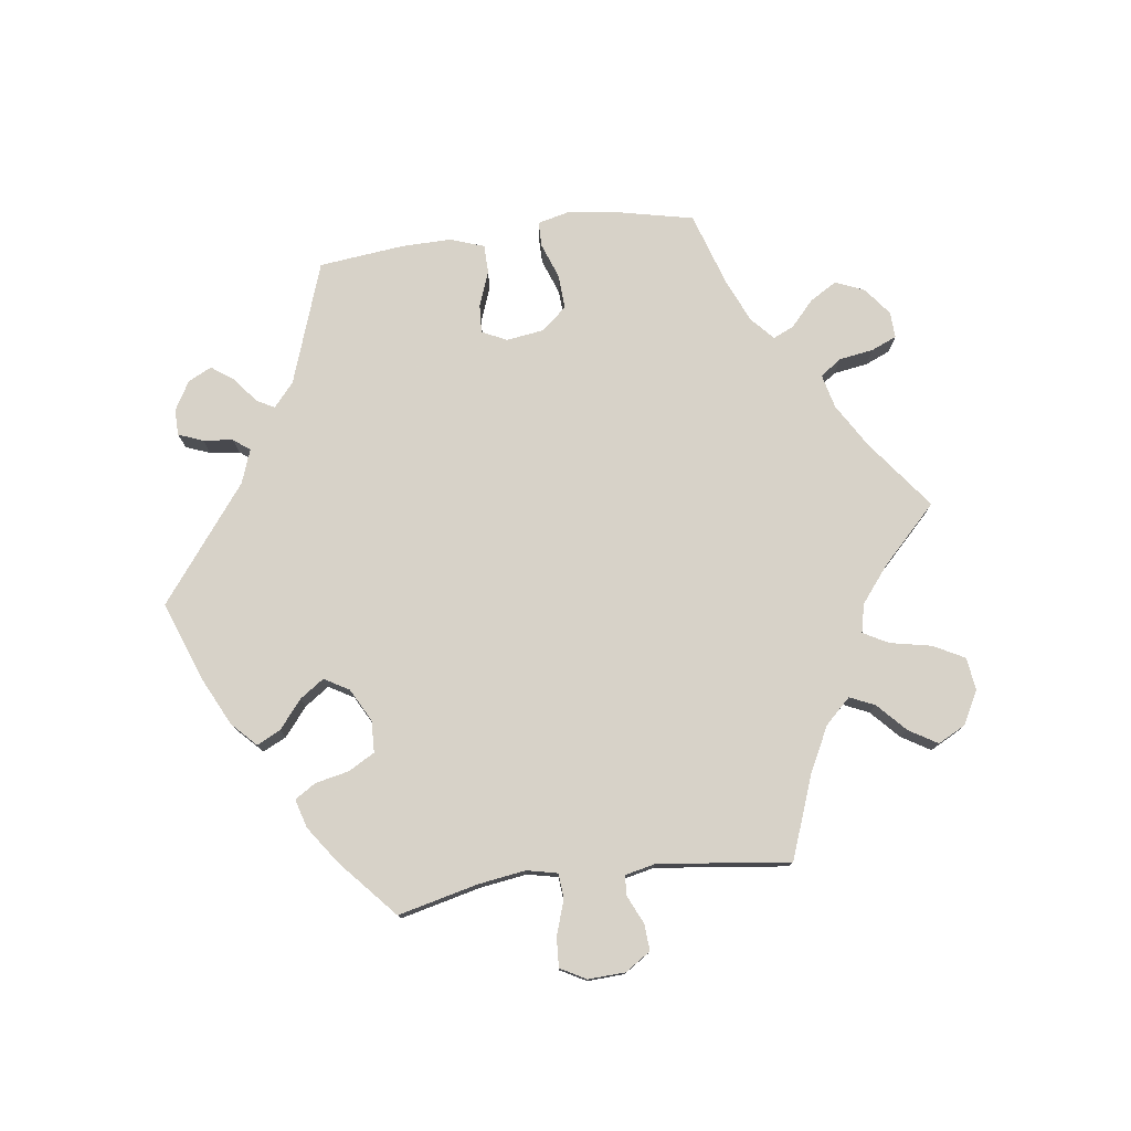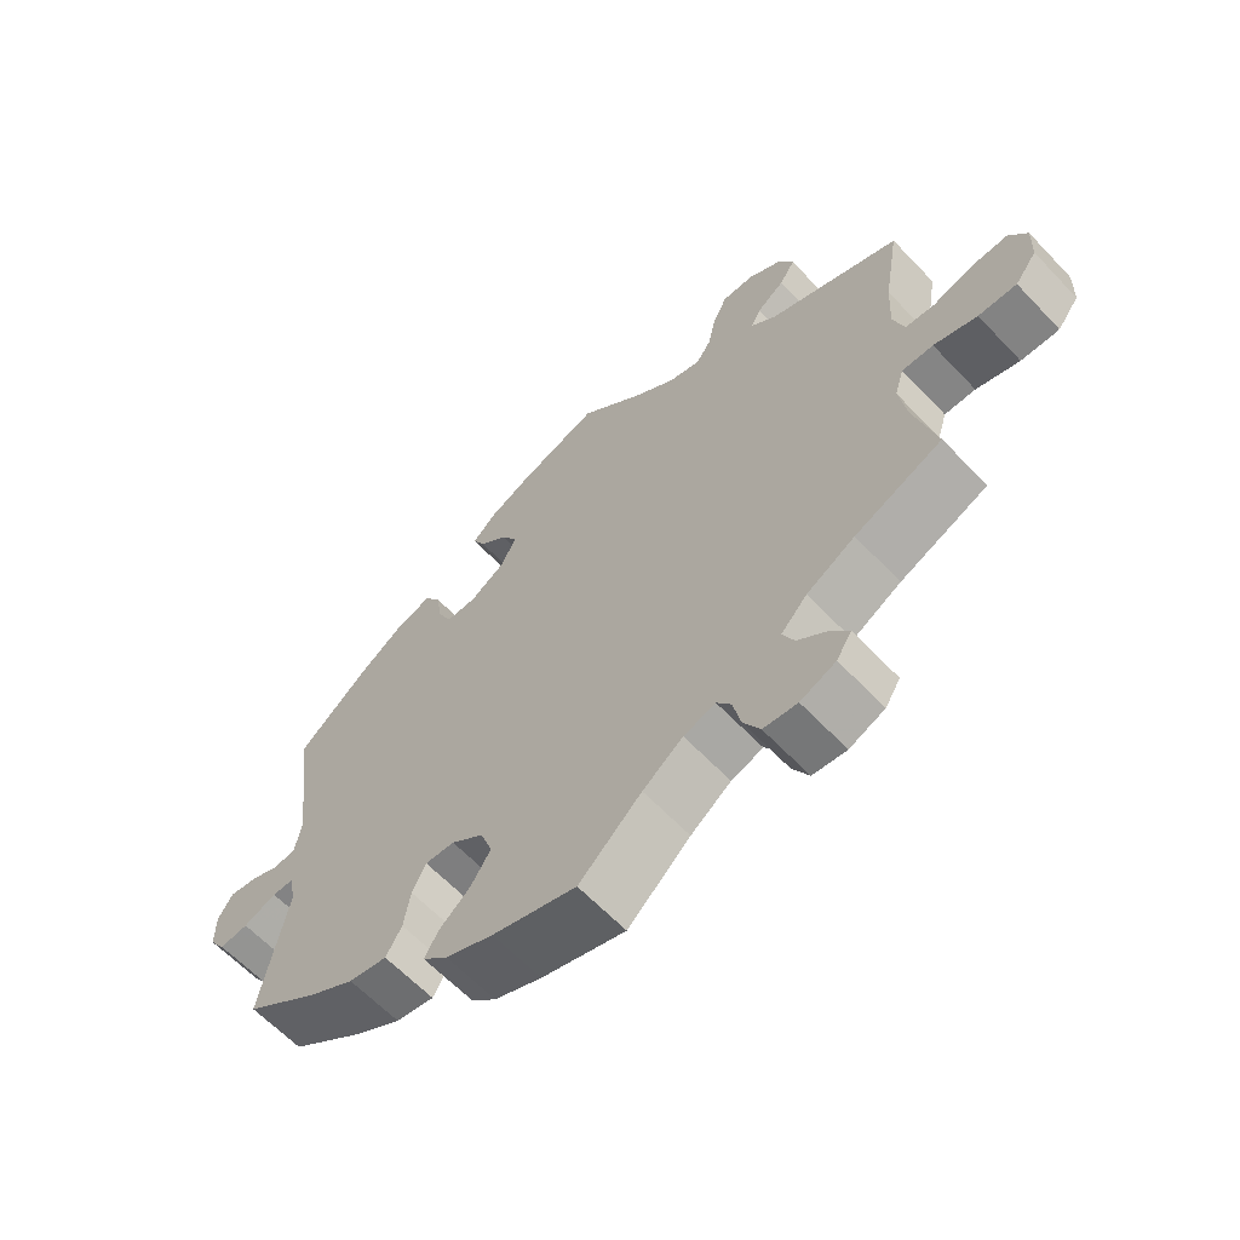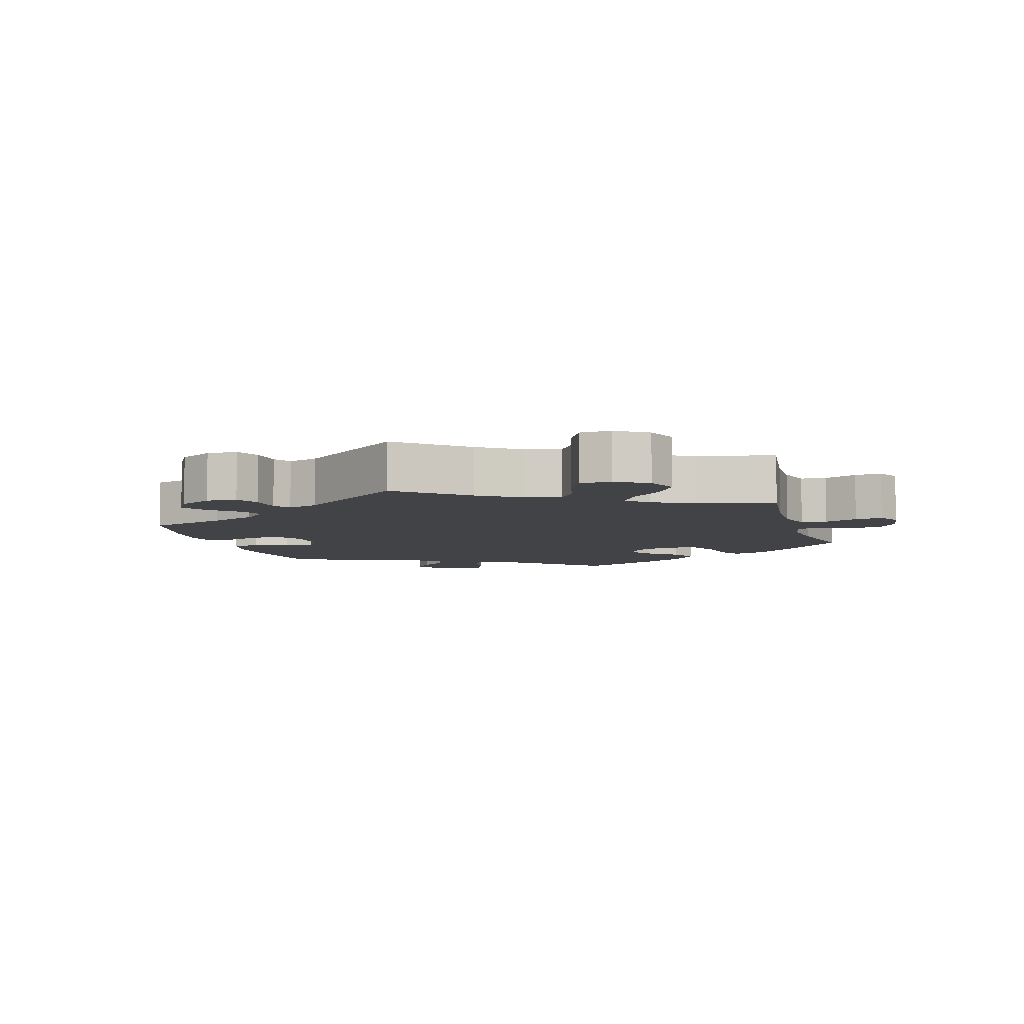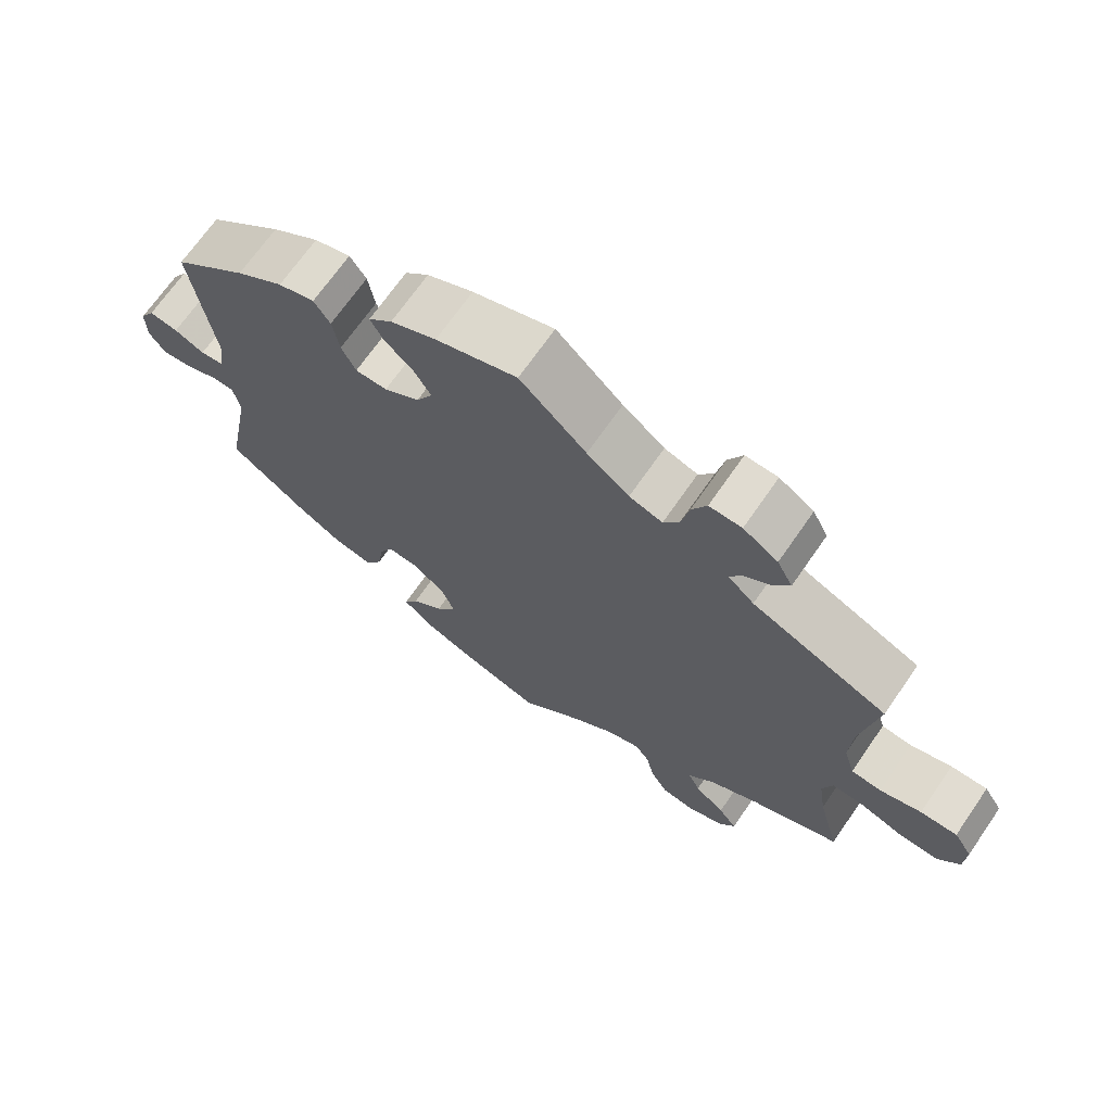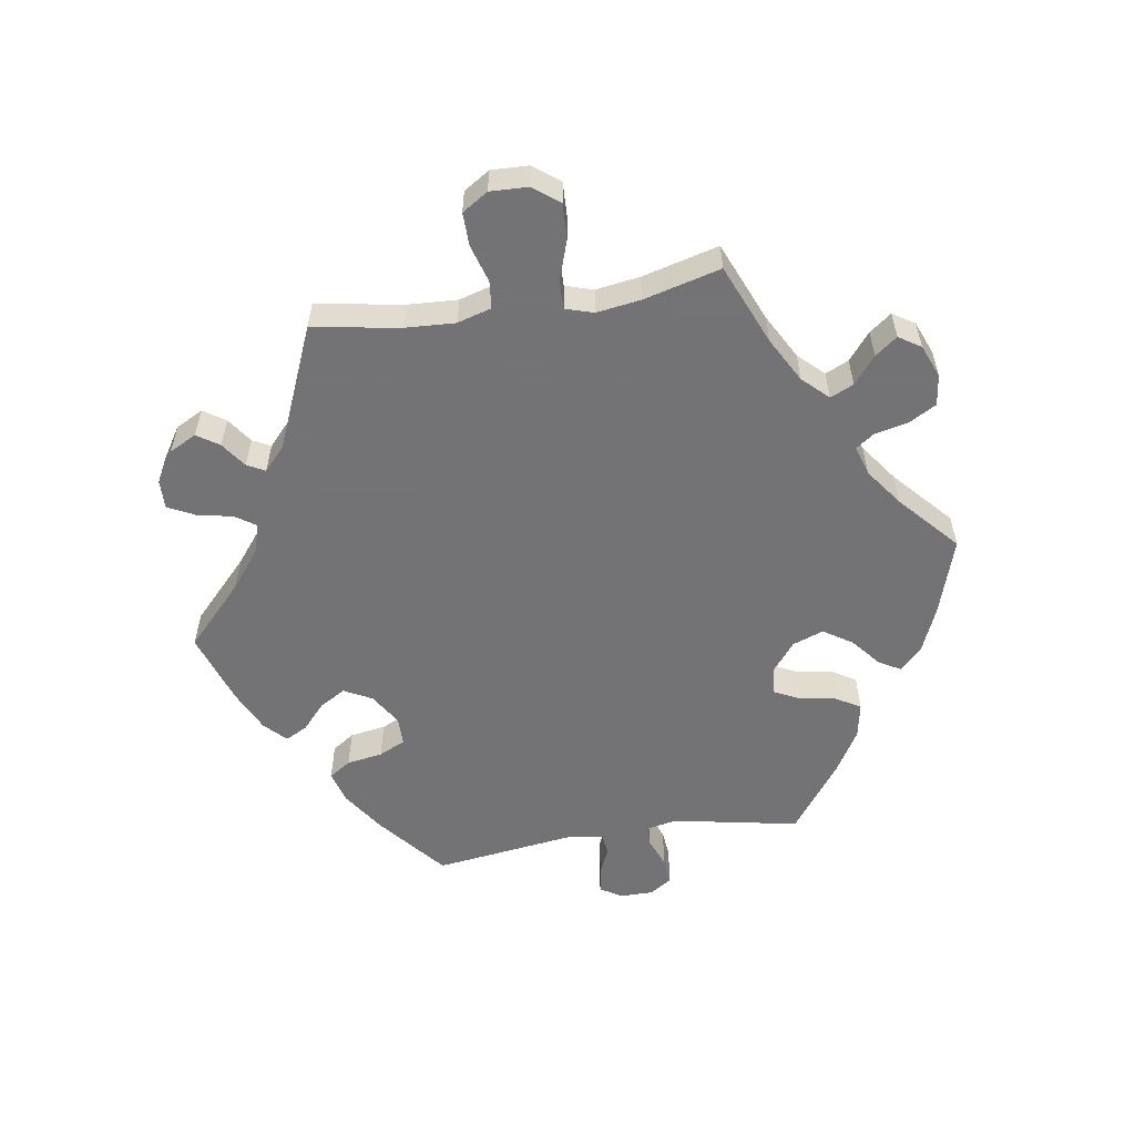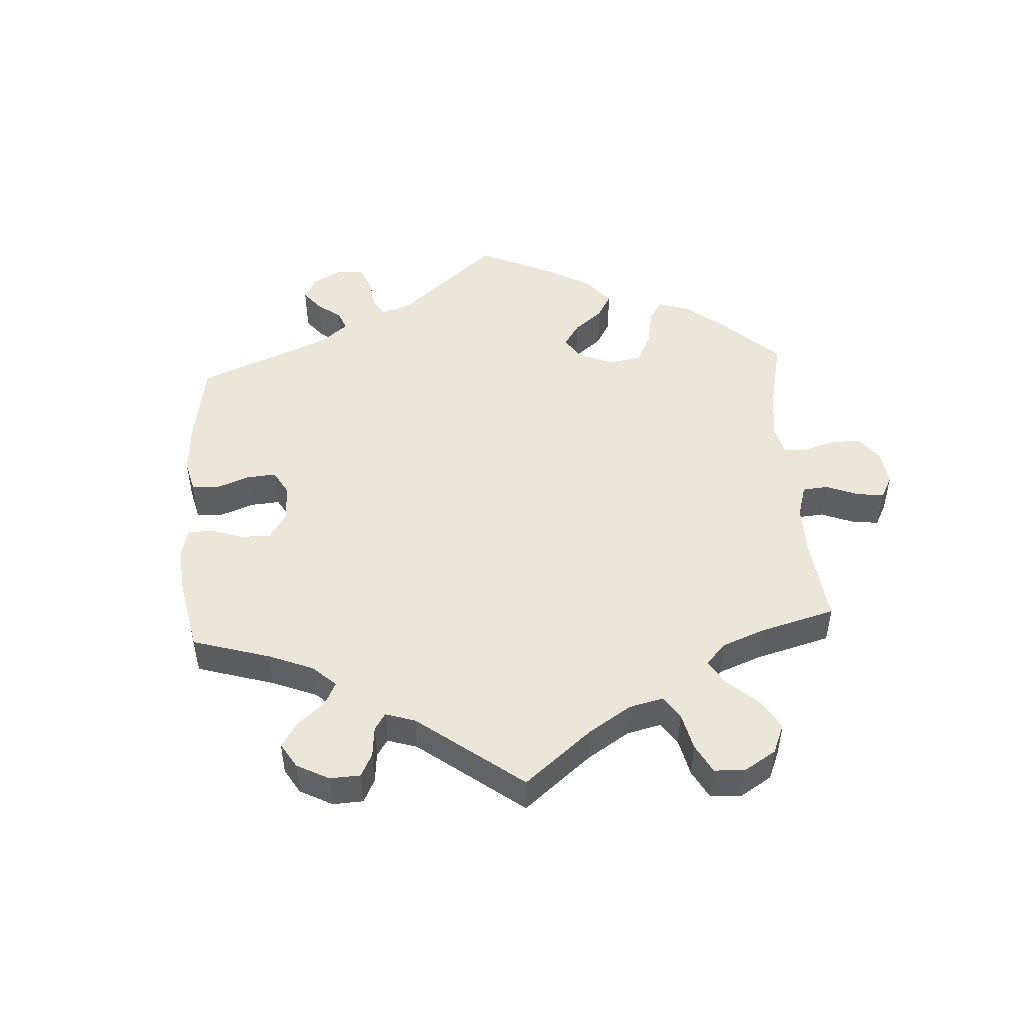
<metadata>
{"format":"obj","ext":"obj","renderer":"f3d","projection":"perspective","resolution":1024,"background":"white","views":[{"elev":77.3,"azim":22.3,"up":"+Y"},{"elev":-62.7,"azim":43.4,"up":"+Z"},{"elev":-7.0,"azim":77.0,"up":"+Y"},{"elev":69.4,"azim":34.7,"up":"+Z"},{"elev":-56.0,"azim":98.9,"up":"+Y"},{"elev":49.1,"azim":56.5,"up":"+Y"}]}
</metadata>
<code>
v -0.465 0.07 -0.099
v -0.474 0.07 -0.053
v -0.504 0.07 -0.052
v -0.55 0.07 -0.07
v -0.59 0.07 -0.074
v -0.612 0.07 -0.041
v -0.612 0.07 0.009
v -0.592 0.07 0.042
v -0.553 0.07 0.036
v -0.512 0.07 0.018
v -0.481 0.07 0.022
v -0.472 0.07 0.075
v -0.501 0.07 0.289
v -0.401 0.07 0.372
v -0.337 0.07 0.415
v -0.288 0.07 0.429
v -0.266 0.07 0.396
v -0.257 0.07 0.342
v -0.238 0.07 0.302
v -0.195 0.07 0.302
v -0.147 0.07 0.332
v -0.125 0.07 0.374
v -0.148 0.07 0.413
v -0.187 0.07 0.448
v -0.204 0.07 0.481
v -0.172 0.07 0.512
v -0.11 0.07 0.541
v 0 0.07 0.578
v 0.09 0.07 0.493
v 0.147 0.07 0.448
v 0.192 0.07 0.434
v 0.213 0.07 0.465
v 0.224 0.07 0.519
v 0.244 0.07 0.559
v 0.288 0.07 0.558
v 0.335 0.07 0.528
v 0.356 0.07 0.487
v 0.334 0.07 0.454
v 0.296 0.07 0.427
v 0.282 0.07 0.4
v 0.317 0.07 0.368
v 0.501 0.07 0.29
v 0.479 0.07 0.16
v 0.475 0.07 0.084
v 0.49 0.07 0.033
v 0.531 0.07 0.029
v 0.587 0.07 0.046
v 0.637 0.07 0.047
v 0.662 0.07 0.008
v 0.66 0.07 -0.049
v 0.63 0.07 -0.088
v 0.577 0.07 -0.086
v 0.517 0.07 -0.066
v 0.474 0.07 -0.065
v 0.461 0.07 -0.107
v 0.471 0.07 -0.174
v 0.501 0.07 -0.289
v 0.38 0.07 -0.34
v 0.313 0.07 -0.377
v 0.277 0.07 -0.415
v 0.293 0.07 -0.45
v 0.334 0.07 -0.483
v 0.359 0.07 -0.516
v 0.338 0.07 -0.549
v 0.289 0.07 -0.569
v 0.242 0.07 -0.563
v 0.219 0.07 -0.522
v 0.208 0.07 -0.472
v 0.188 0.07 -0.444
v 0.144 0.07 -0.458
v 0.088 0.07 -0.499
v 0.001 0.07 -0.578
v -0.116 0.07 -0.541
v -0.182 0.07 -0.513
v -0.217 0.07 -0.48
v -0.198 0.07 -0.447
v -0.155 0.07 -0.411
v -0.127 0.07 -0.368
v -0.144 0.07 -0.321
v -0.189 0.07 -0.286
v -0.23 0.07 -0.283
v -0.249 0.07 -0.321
v -0.258 0.07 -0.376
v -0.28 0.07 -0.413
v -0.333 0.07 -0.403
v -0.397 0.07 -0.365
v -0.501 0.07 -0.289
v -0.465 0 -0.099
v -0.474 0 -0.053
v -0.504 0 -0.052
v -0.55 0 -0.07
v -0.59 0 -0.074
v -0.612 0 -0.041
v -0.612 0 0.009
v -0.592 0 0.042
v -0.553 0 0.036
v -0.512 0 0.018
v -0.481 0 0.022
v -0.472 0 0.075
v -0.501 0 0.289
v -0.401 0 0.372
v -0.337 0 0.415
v -0.288 0 0.429
v -0.266 0 0.396
v -0.257 0 0.342
v -0.238 0 0.302
v -0.195 0 0.302
v -0.147 0 0.332
v -0.125 0 0.374
v -0.148 0 0.413
v -0.187 0 0.448
v -0.204 0 0.481
v -0.172 0 0.512
v -0.11 0 0.541
v 0 0 0.578
v 0.09 0 0.493
v 0.147 0 0.448
v 0.192 0 0.434
v 0.213 0 0.465
v 0.224 0 0.519
v 0.244 0 0.559
v 0.288 0 0.558
v 0.335 0 0.528
v 0.356 0 0.487
v 0.334 0 0.454
v 0.296 0 0.427
v 0.282 0 0.4
v 0.317 0 0.368
v 0.501 0 0.29
v 0.479 0 0.16
v 0.475 0 0.084
v 0.49 0 0.033
v 0.531 0 0.029
v 0.587 0 0.046
v 0.637 0 0.047
v 0.662 0 0.008
v 0.66 0 -0.049
v 0.63 0 -0.088
v 0.577 0 -0.086
v 0.517 0 -0.066
v 0.474 0 -0.065
v 0.461 0 -0.107
v 0.471 0 -0.174
v 0.501 0 -0.289
v 0.38 0 -0.34
v 0.313 0 -0.377
v 0.277 0 -0.415
v 0.293 0 -0.45
v 0.334 0 -0.483
v 0.359 0 -0.516
v 0.338 0 -0.549
v 0.289 0 -0.569
v 0.242 0 -0.563
v 0.219 0 -0.522
v 0.208 0 -0.472
v 0.188 0 -0.444
v 0.144 0 -0.458
v 0.088 0 -0.499
v 0.001 0 -0.578
v -0.116 0 -0.541
v -0.182 0 -0.513
v -0.217 0 -0.48
v -0.198 0 -0.447
v -0.155 0 -0.411
v -0.127 0 -0.368
v -0.144 0 -0.321
v -0.189 0 -0.286
v -0.23 0 -0.283
v -0.249 0 -0.321
v -0.258 0 -0.376
v -0.28 0 -0.413
v -0.333 0 -0.403
v -0.397 0 -0.365
v -0.501 0 -0.289
f 86 87 1
f 85 86 1 2
f 82 83 84 85
f 81 82 85 2
f 80 81 2
f 79 80 2
f 74 75 76 77
f 74 77 78
f 71 72 73 74
f 70 71 74 78
f 69 70 78 79
f 65 66 67 68
f 65 68 69
f 64 65 69
f 61 62 63 64
f 60 61 64 69
f 59 60 69 79
f 56 57 58
f 55 56 58 59
f 54 55 59 79
f 50 51 52 53
f 50 53 54
f 49 50 54
f 46 47 48 49
f 45 46 49 54
f 44 45 54 79
f 41 42 43
f 40 41 43 44
f 36 37 38 39
f 36 39 40
f 35 36 40
f 32 33 34 35
f 31 32 35 40
f 30 31 40 44
f 26 27 28 29
f 23 24 25 26
f 22 23 26 29
f 21 22 29 30
f 15 16 17 18
f 15 18 19
f 12 13 14 15
f 11 12 15 19
f 7 8 9 10
f 5 6 7 10
f 3 4 5 10
f 2 3 10 11
f 20 21 30 44
f 19 20 44 79
f 2 11 19 79
f 88 174 173
f 89 88 173 172
f 172 171 170 169
f 89 172 169 168
f 89 168 167
f 89 167 166
f 164 163 162 161
f 165 164 161
f 161 160 159 158
f 165 161 158 157
f 166 165 157 156
f 155 154 153 152
f 156 155 152
f 156 152 151
f 151 150 149 148
f 156 151 148 147
f 166 156 147 146
f 145 144 143
f 146 145 143 142
f 166 146 142 141
f 140 139 138 137
f 141 140 137
f 141 137 136
f 136 135 134 133
f 141 136 133 132
f 166 141 132 131
f 130 129 128
f 131 130 128 127
f 126 125 124 123
f 127 126 123
f 127 123 122
f 122 121 120 119
f 127 122 119 118
f 131 127 118 117
f 116 115 114 113
f 113 112 111 110
f 116 113 110 109
f 117 116 109 108
f 105 104 103 102
f 106 105 102
f 102 101 100 99
f 106 102 99 98
f 97 96 95 94
f 97 94 93 92
f 97 92 91 90
f 98 97 90 89
f 131 117 108 107
f 166 131 107 106
f 166 106 98 89
f 1 88 89 2
f 2 89 90 3
f 3 90 91 4
f 4 91 92 5
f 5 92 93 6
f 6 93 94 7
f 7 94 95 8
f 8 95 96 9
f 9 96 97 10
f 10 97 98 11
f 11 98 99 12
f 12 99 100 13
f 13 100 101 14
f 14 101 102 15
f 15 102 103 16
f 16 103 104 17
f 17 104 105 18
f 18 105 106 19
f 19 106 107 20
f 20 107 108 21
f 21 108 109 22
f 22 109 110 23
f 23 110 111 24
f 24 111 112 25
f 25 112 113 26
f 26 113 114 27
f 27 114 115 28
f 28 115 116 29
f 29 116 117 30
f 30 117 118 31
f 31 118 119 32
f 32 119 120 33
f 33 120 121 34
f 34 121 122 35
f 35 122 123 36
f 36 123 124 37
f 37 124 125 38
f 38 125 126 39
f 39 126 127 40
f 40 127 128 41
f 41 128 129 42
f 42 129 130 43
f 43 130 131 44
f 44 131 132 45
f 45 132 133 46
f 46 133 134 47
f 47 134 135 48
f 48 135 136 49
f 49 136 137 50
f 50 137 138 51
f 51 138 139 52
f 52 139 140 53
f 53 140 141 54
f 54 141 142 55
f 55 142 143 56
f 56 143 144 57
f 57 144 145 58
f 58 145 146 59
f 59 146 147 60
f 60 147 148 61
f 61 148 149 62
f 62 149 150 63
f 63 150 151 64
f 64 151 152 65
f 65 152 153 66
f 66 153 154 67
f 67 154 155 68
f 68 155 156 69
f 69 156 157 70
f 70 157 158 71
f 71 158 159 72
f 72 159 160 73
f 73 160 161 74
f 74 161 162 75
f 75 162 163 76
f 76 163 164 77
f 77 164 165 78
f 78 165 166 79
f 79 166 167 80
f 80 167 168 81
f 81 168 169 82
f 82 169 170 83
f 83 170 171 84
f 84 171 172 85
f 85 172 173 86
f 86 173 174 87
f 87 174 88 1

</code>
